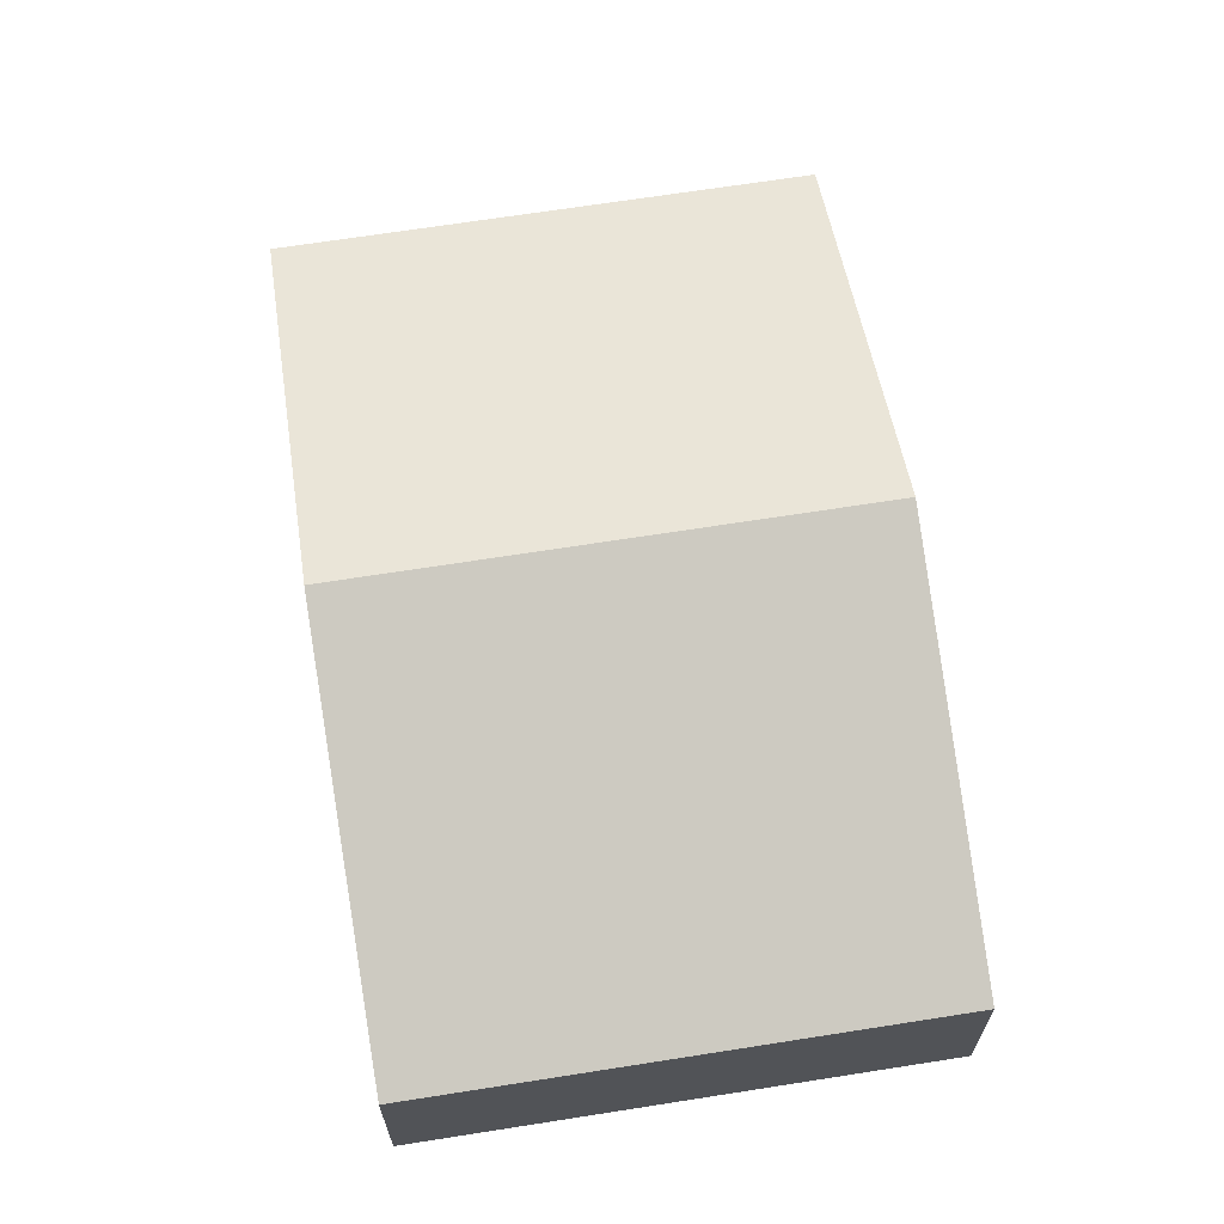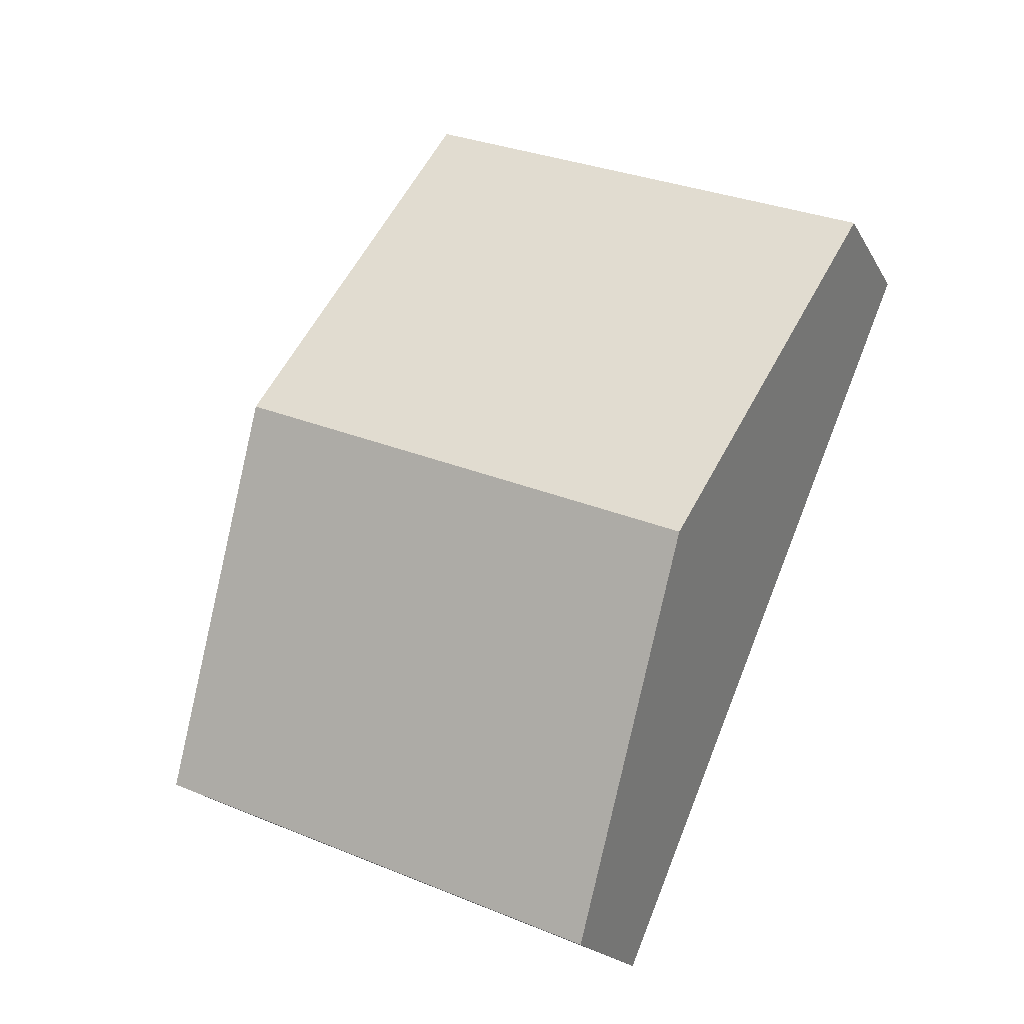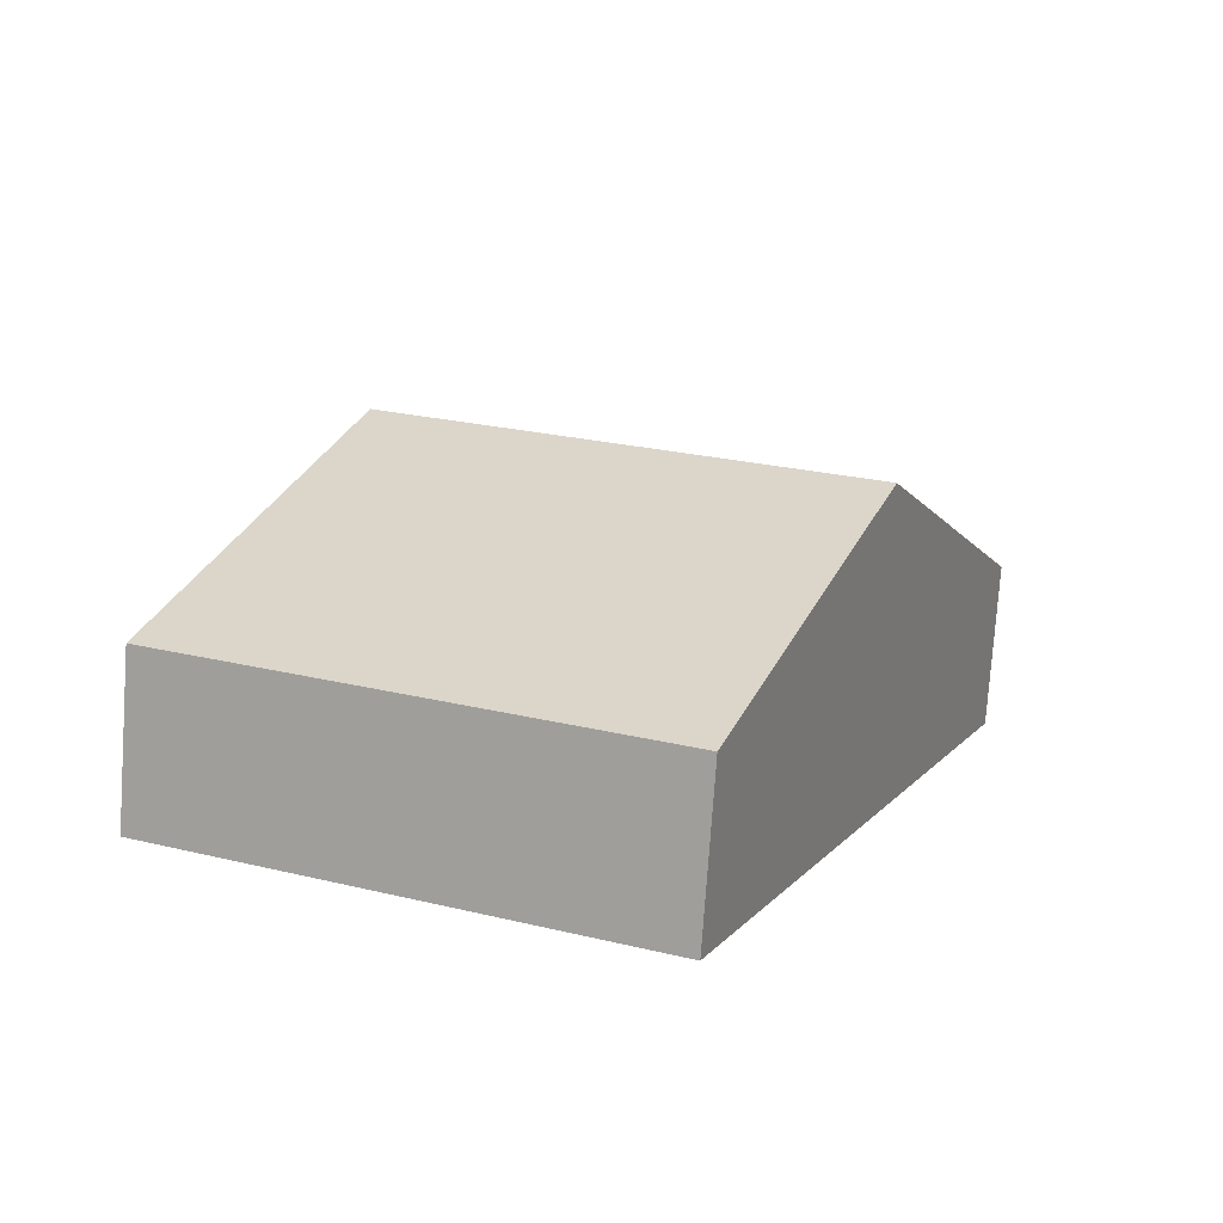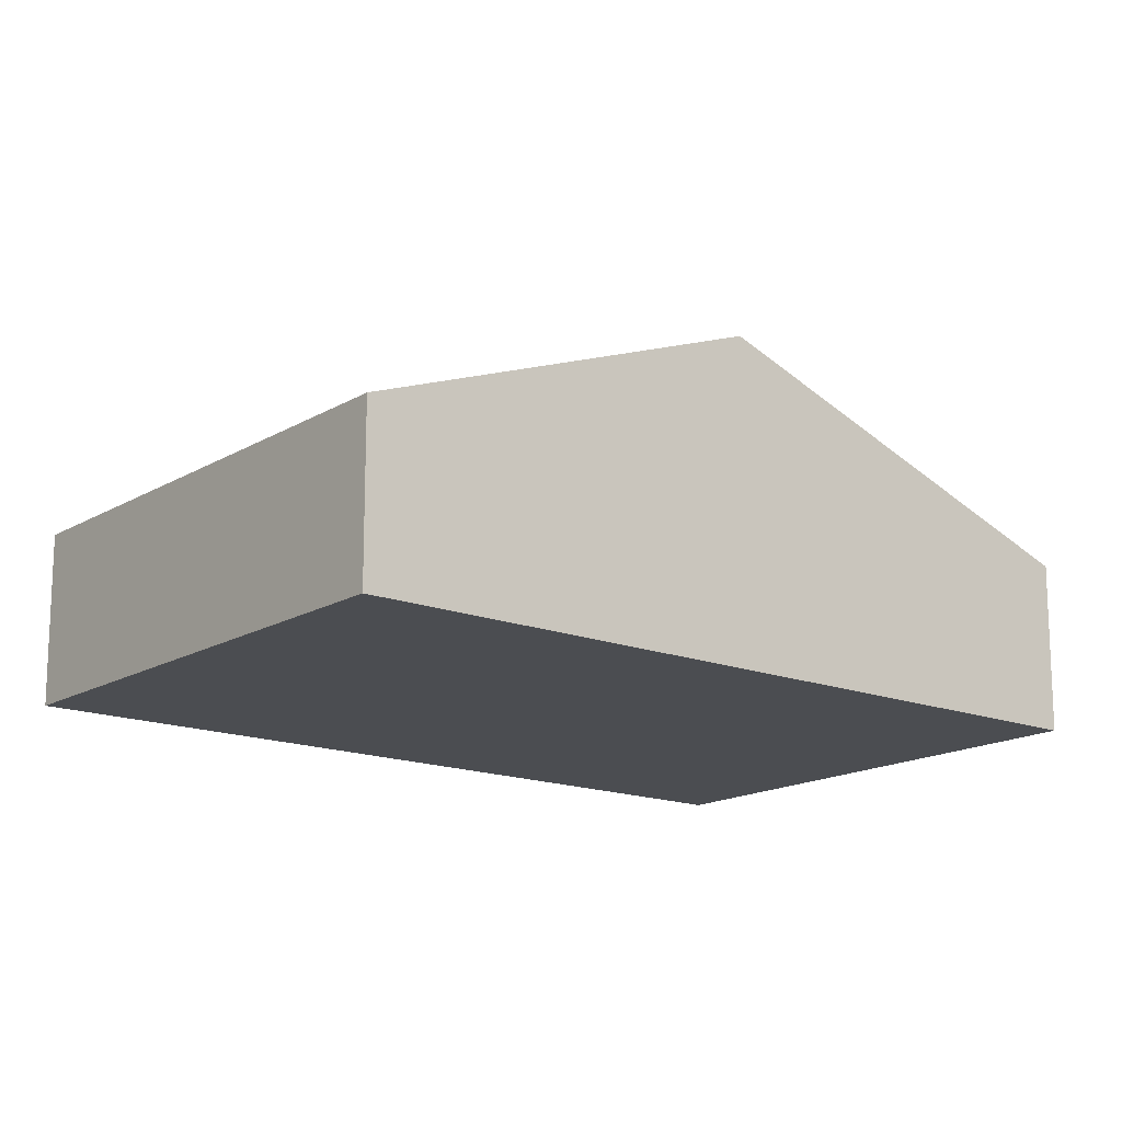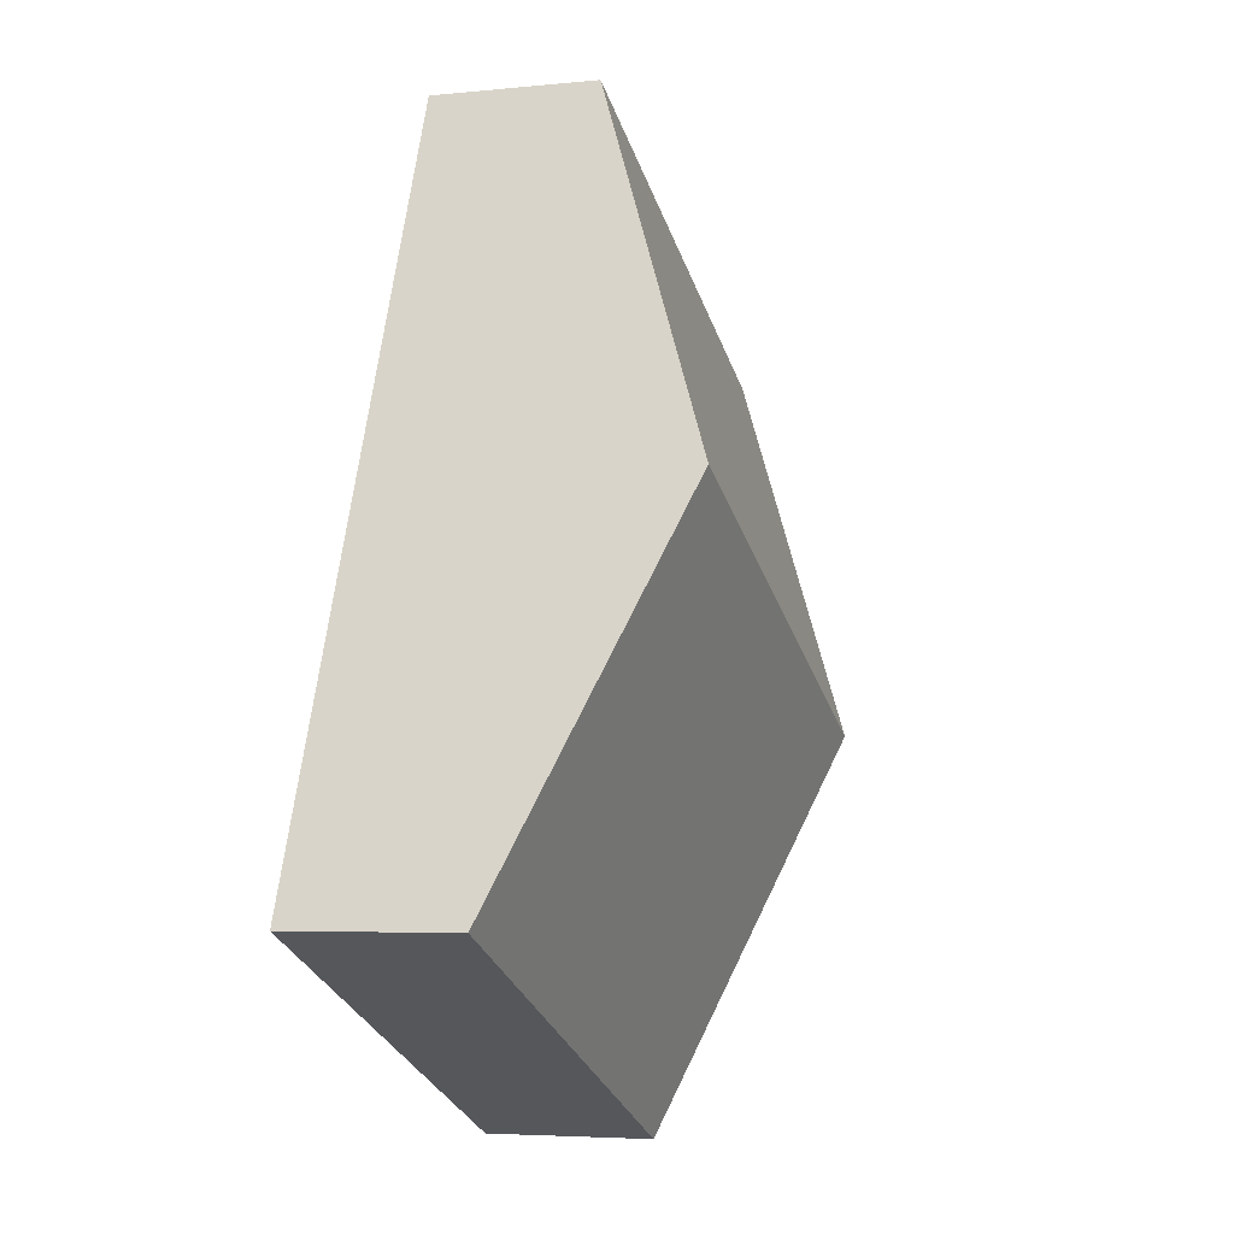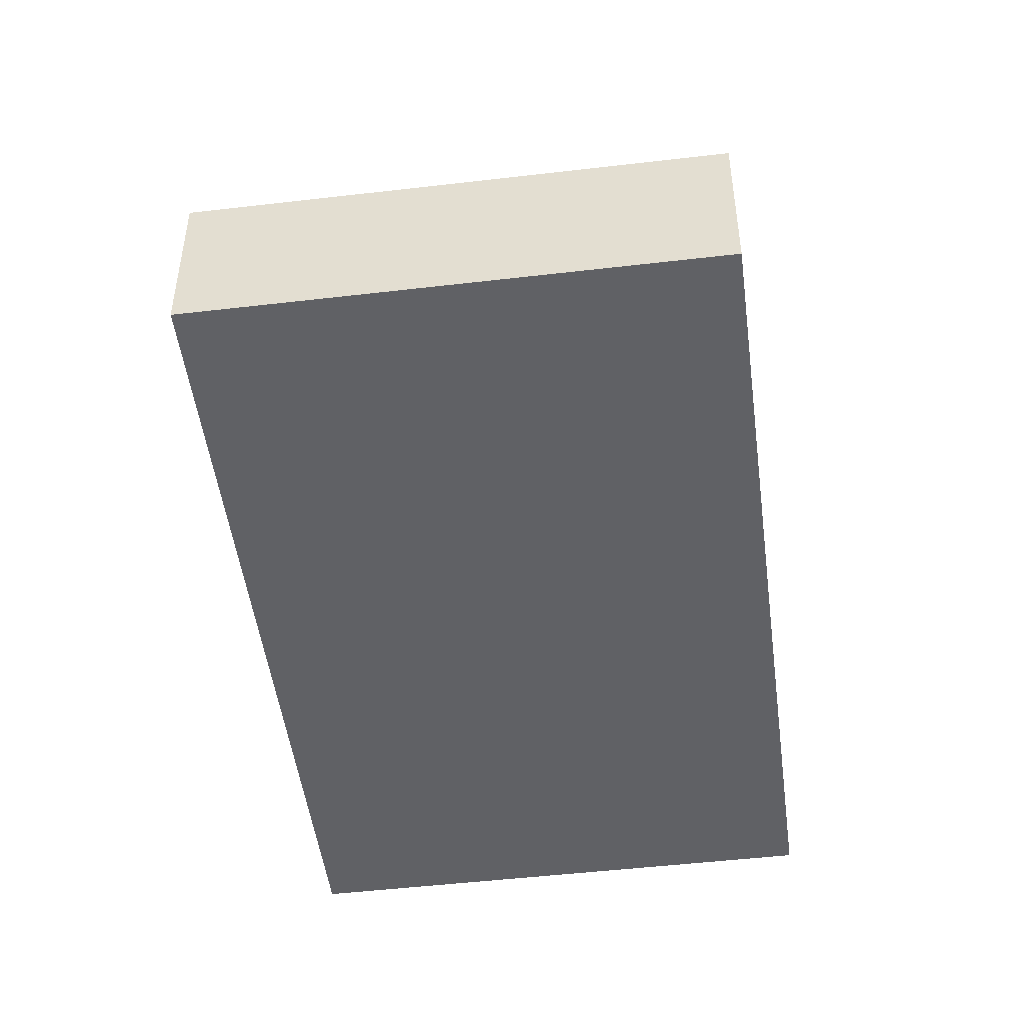
<metadata>
{"format":"obj","ext":"obj","renderer":"f3d","projection":"perspective","resolution":1024,"background":"white","views":[{"elev":67.5,"azim":148.0,"up":"+Y"},{"elev":-19.2,"azim":-158.6,"up":"+Z"},{"elev":-76.8,"azim":176.0,"up":"+Z"},{"elev":-15.8,"azim":-152.0,"up":"+Y"},{"elev":-4.9,"azim":108.0,"up":"+Z"},{"elev":-49.1,"azim":164.4,"up":"+Y"}]}
</metadata>
<code>
v  1.315 2.563 -3.092
v  6.55 1.364 -4.517
v  2.629 1.364 -6.184
v  5.236 2.563 -1.425
v  3.921 1.364 1.667
v  0 1.364 8.352e-17
v  2.629 3.787e-16 -6.184
v  1.315 1.893e-16 -3.092
v  0 0 0
v  3.921 -1.021e-16 1.667
v  5.236 8.726e-17 -1.425
v  6.55 2.766e-16 -4.517
g defaultobject
f 1 2 3
f 2 1 4
f 5 1 6
f 1 5 4
f 7 1 3
f 1 7 8
f 1 8 6
f 6 8 9
f 9 5 6
f 5 9 10
f 10 4 5
f 4 10 11
f 4 11 2
f 2 11 12
f 12 3 2
f 3 12 7
f 8 10 9
f 10 8 7
f 10 7 11
f 11 7 12

</code>
